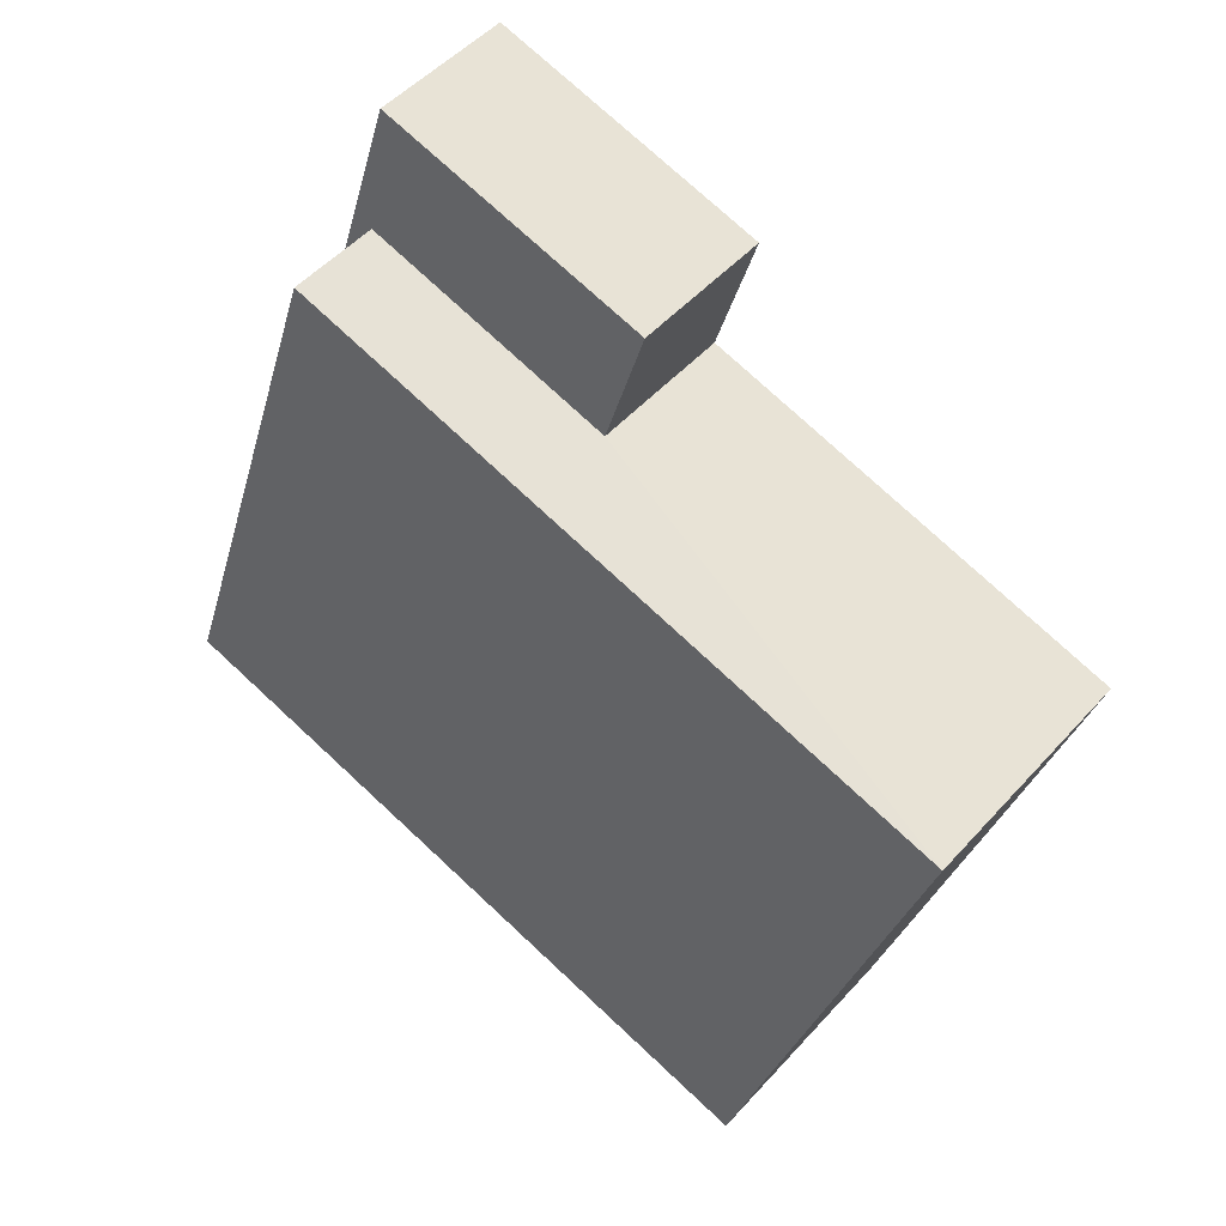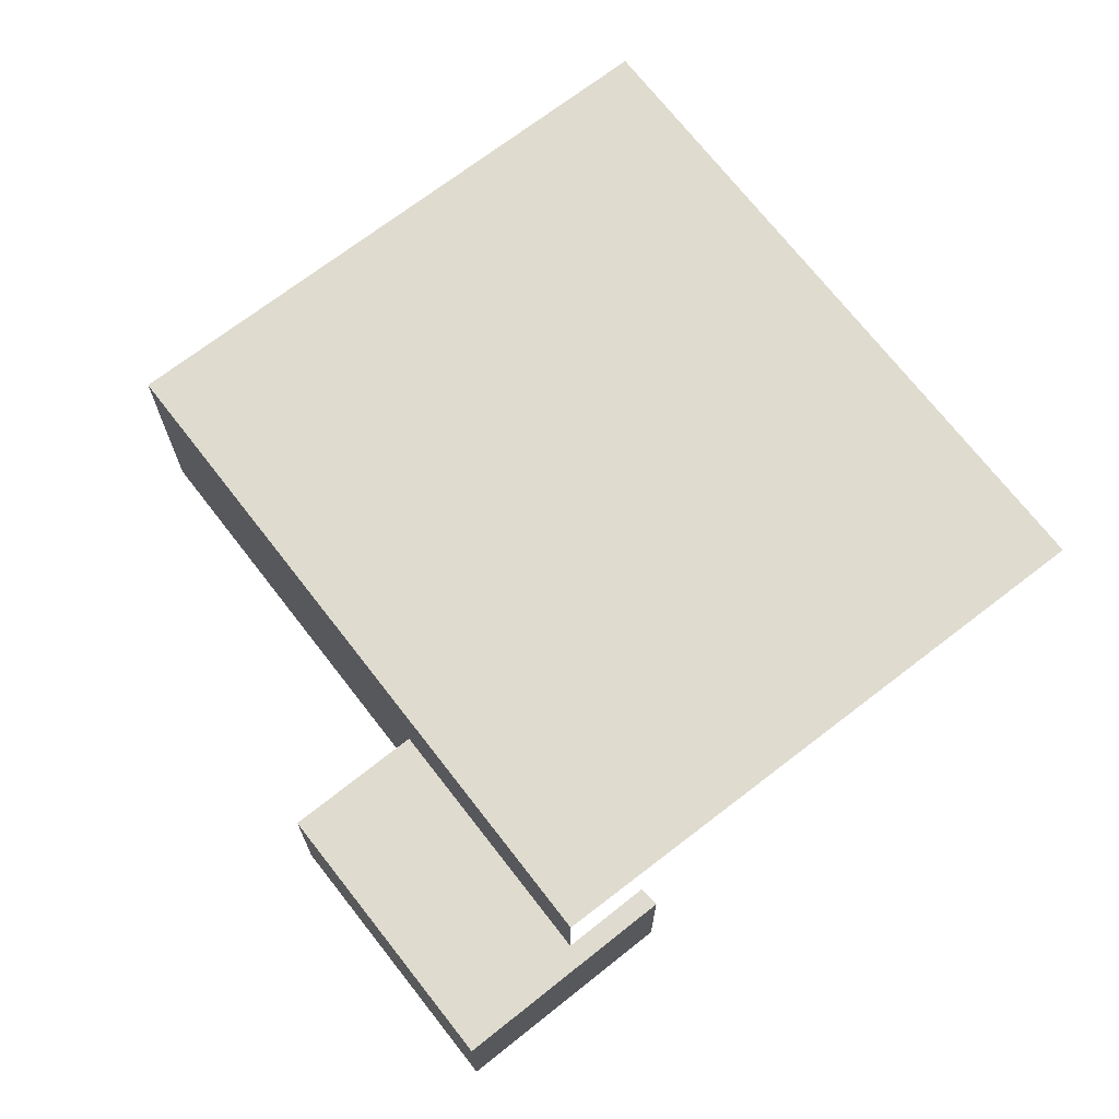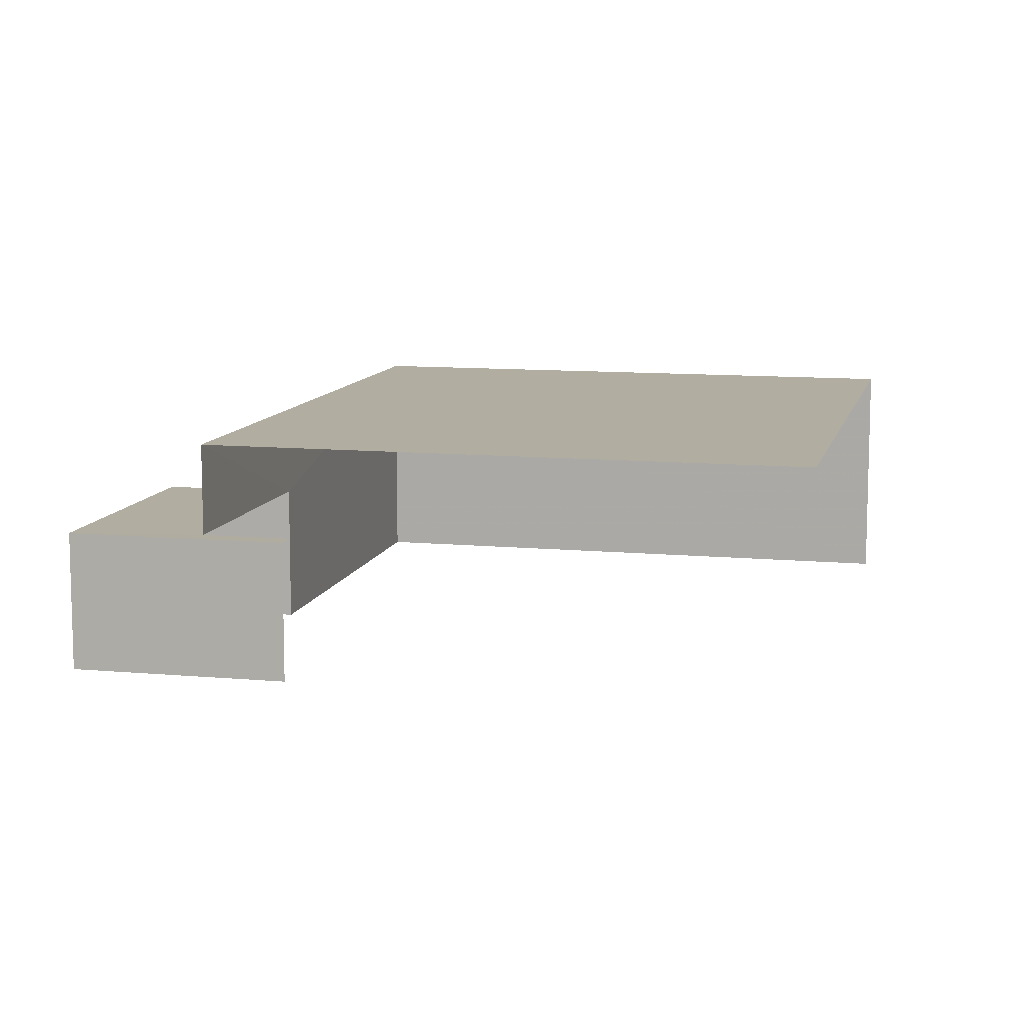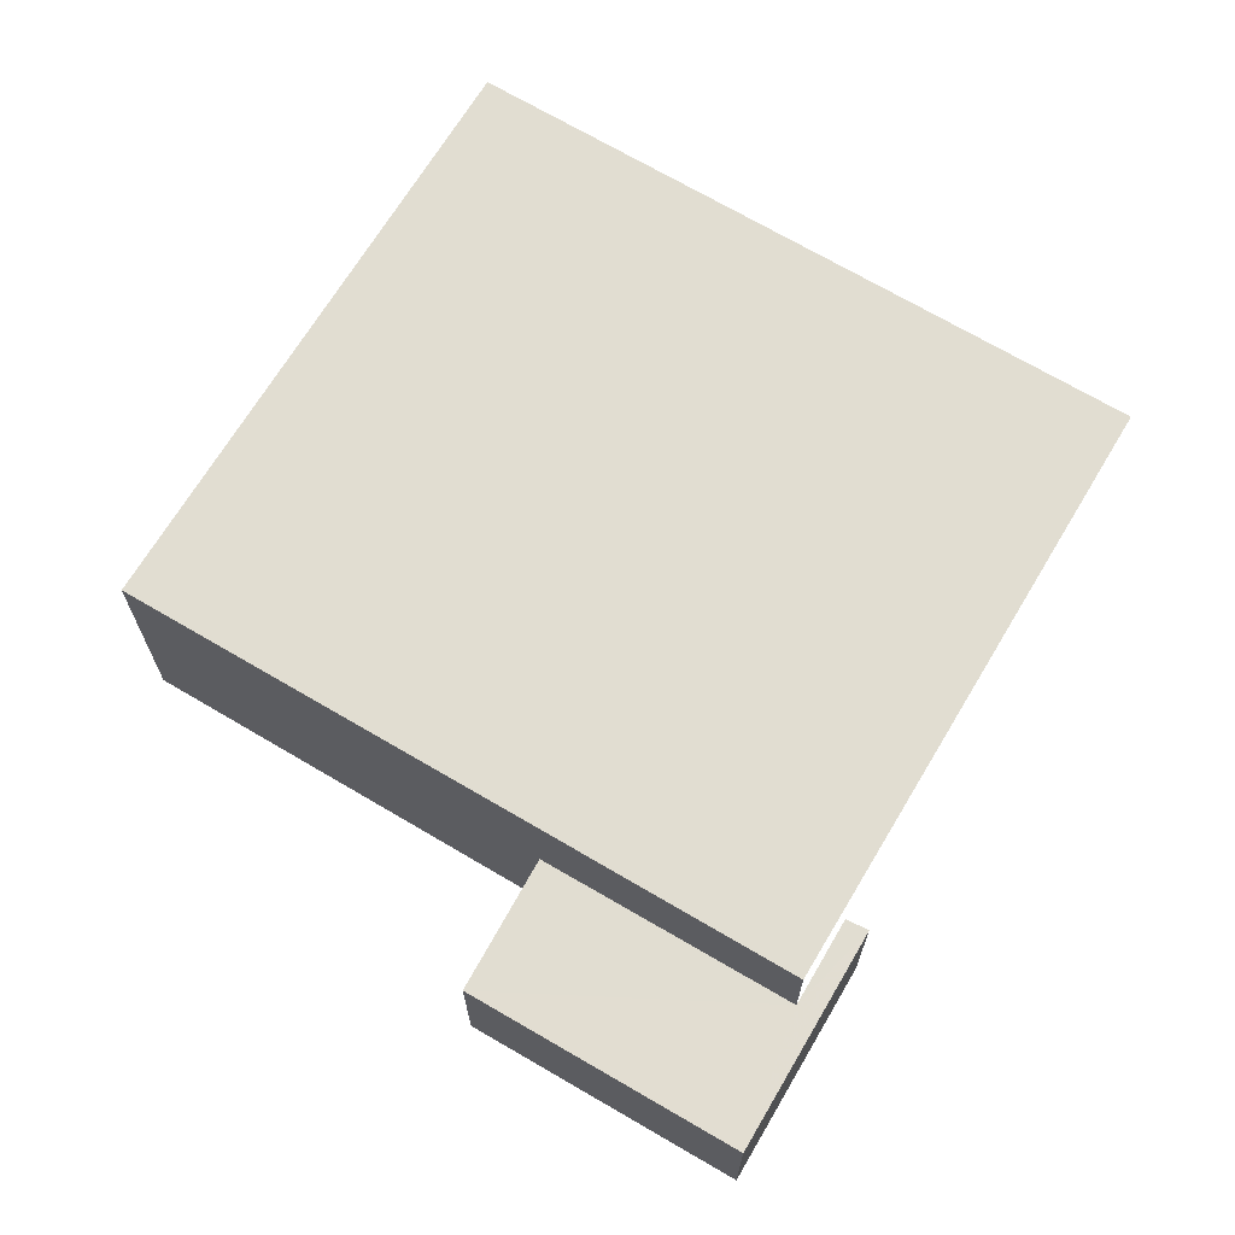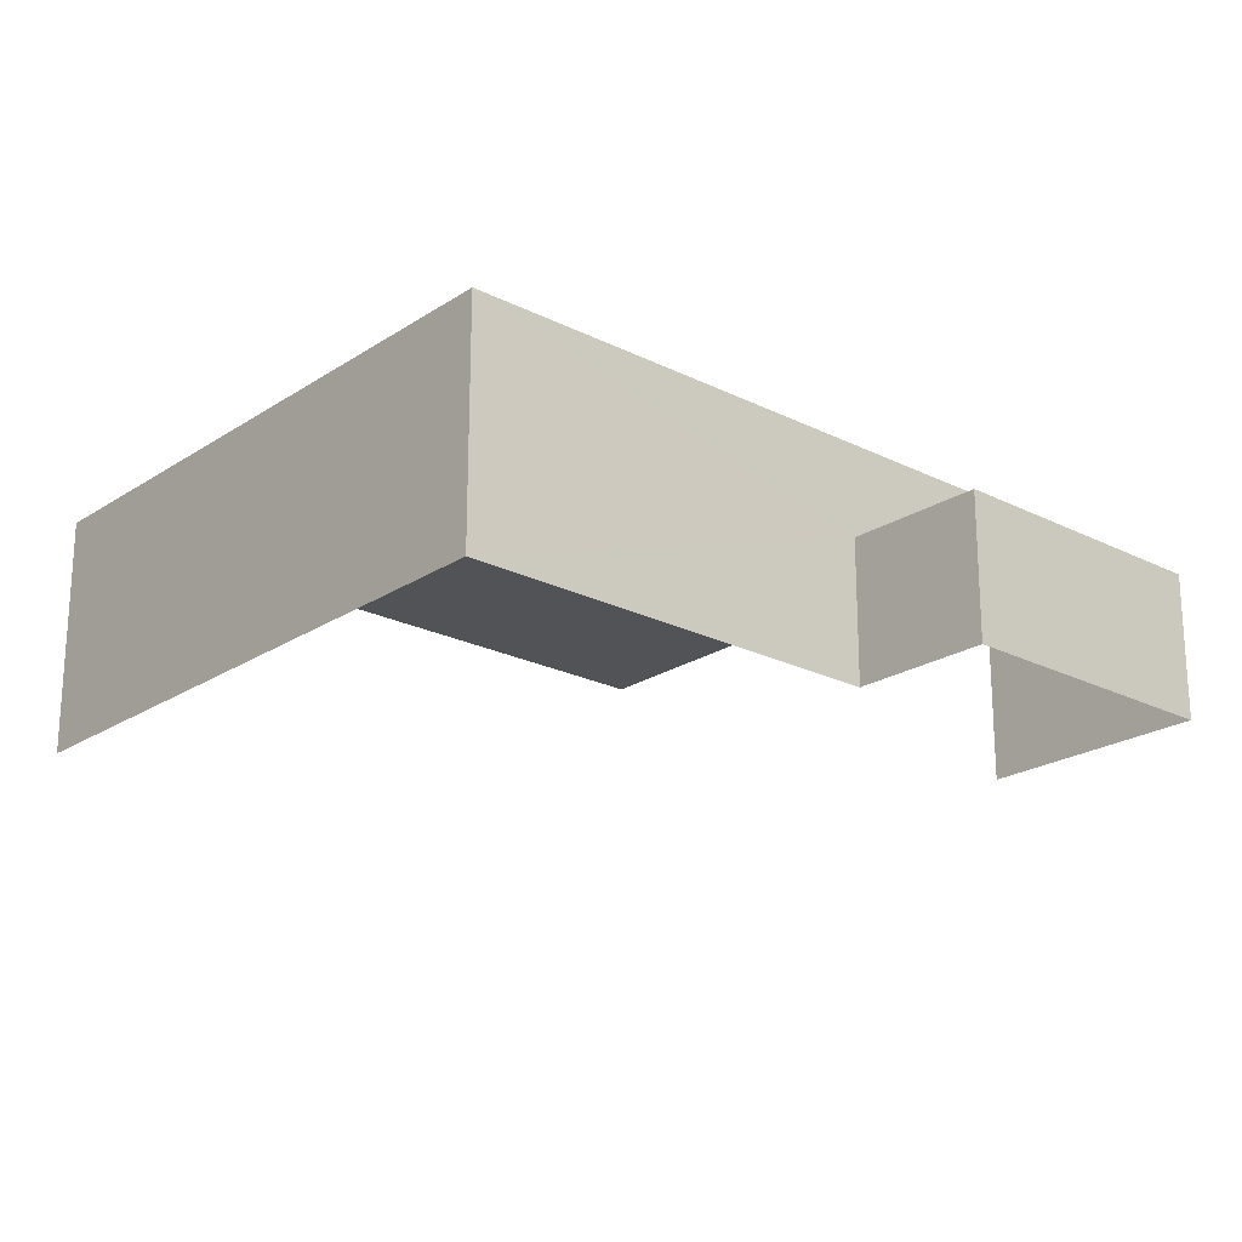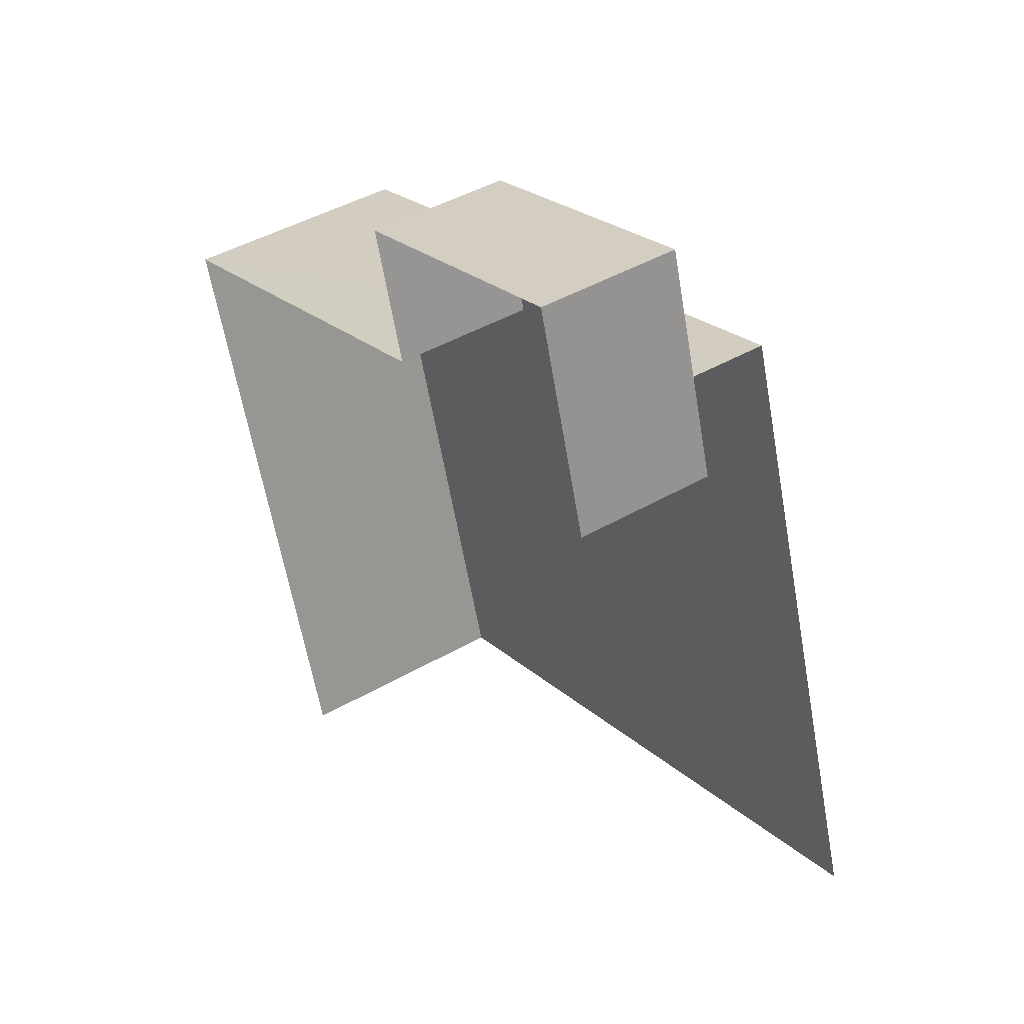
<metadata>
{"format":"obj","ext":"obj","renderer":"f3d","projection":"perspective","resolution":1024,"background":"white","views":[{"elev":49.2,"azim":39.7,"up":"+Y"},{"elev":70.3,"azim":-145.5,"up":"+Z"},{"elev":10.5,"azim":-94.5,"up":"+Z"},{"elev":68.7,"azim":-167.2,"up":"+Z"},{"elev":-21.9,"azim":120.9,"up":"+Z"},{"elev":43.4,"azim":-124.5,"up":"+Y"}]}
</metadata>
<code>
v -2.244e+05 -1.283e+05 14.46
v -2.244e+05 -1.283e+05 14.46
v -2.244e+05 -1.282e+05 14.46
v -2.244e+05 -1.283e+05 14.46
v -2.244e+05 -1.282e+05 14.46
v -2.244e+05 -1.282e+05 14.46
v -2.244e+05 -1.282e+05 14.46
v -2.244e+05 -1.282e+05 14.46
v -2.244e+05 -1.282e+05 15.65
v -2.244e+05 -1.282e+05 15.65
v -2.244e+05 -1.282e+05 15.65
v -2.244e+05 -1.282e+05 15.65
v -2.244e+05 -1.282e+05 15.65
v -2.244e+05 -1.282e+05 15.65
v -2.244e+05 -1.283e+05 16.42
v -2.244e+05 -1.282e+05 16.42
v -2.244e+05 -1.283e+05 16.42
v -2.244e+05 -1.283e+05 16.42
f 1 2 3
f 4 1 3
f 5 6 7
f 2 5 3
f 8 3 7
f 3 5 7
f 5 2 14
f 2 17 14
f 14 16 11
f 14 17 16
f 18 2 1
f 18 17 2
f 14 13 6
f 5 14 6
f 9 10 11
f 10 12 11
f 11 13 14
f 11 12 13
f 15 16 17
f 18 15 17
f 4 9 15
f 15 9 16
f 4 3 9
f 16 9 11
f 9 8 10
f 9 3 8
f 15 1 4
f 15 18 1
f 12 7 6
f 13 12 6
f 12 8 7
f 12 10 8

</code>
